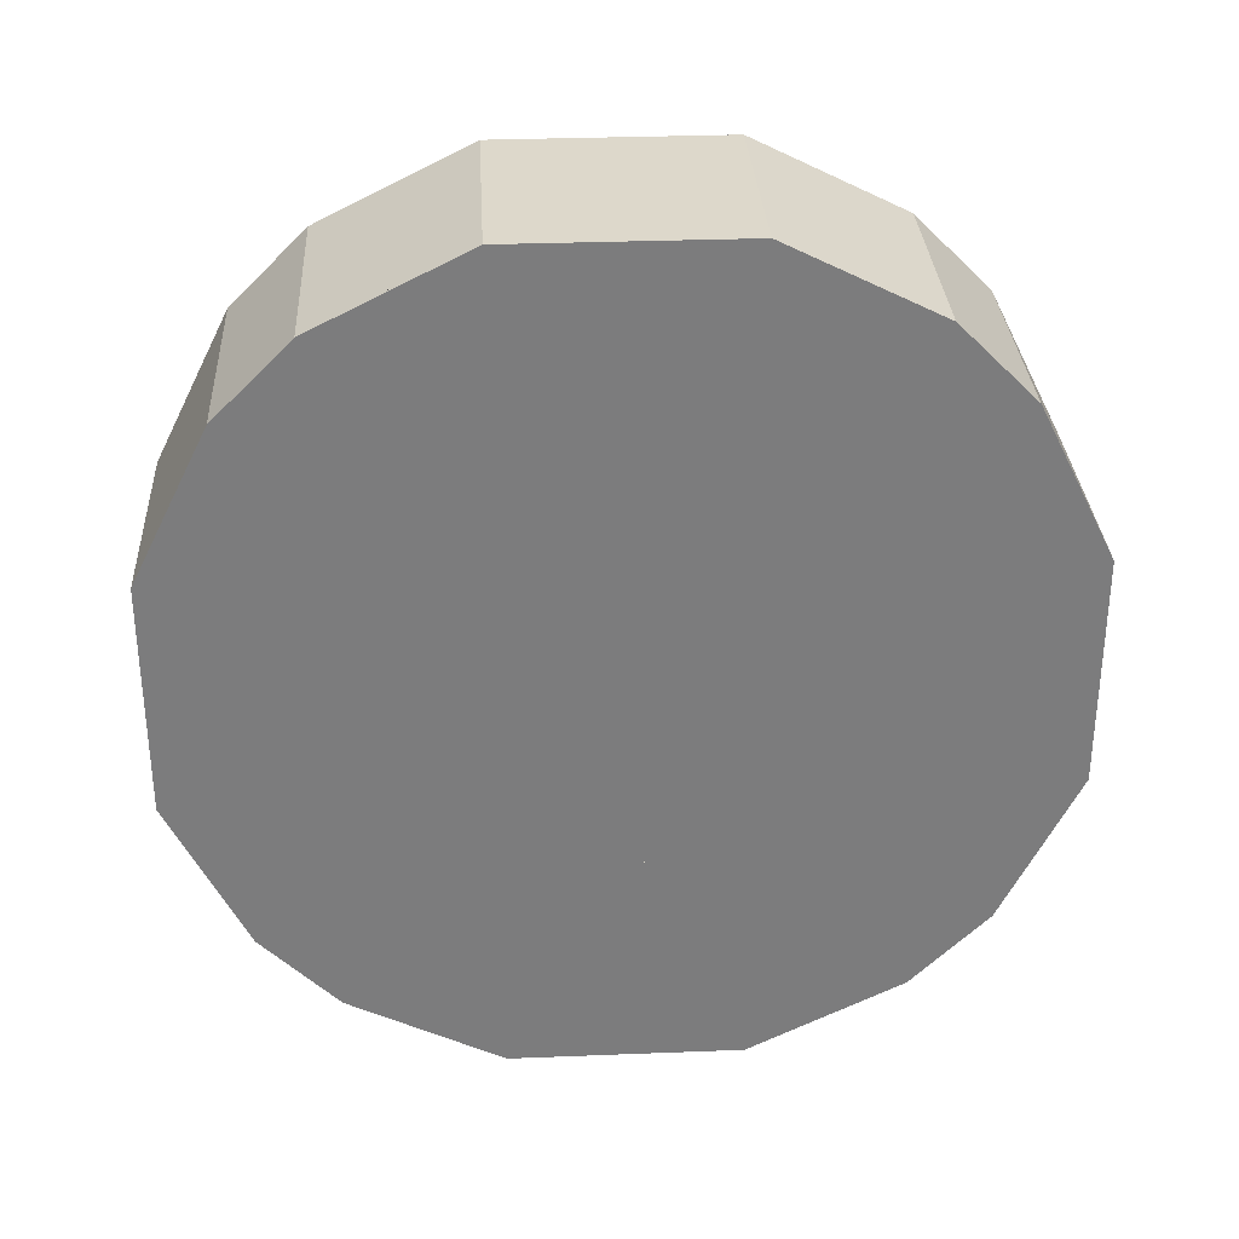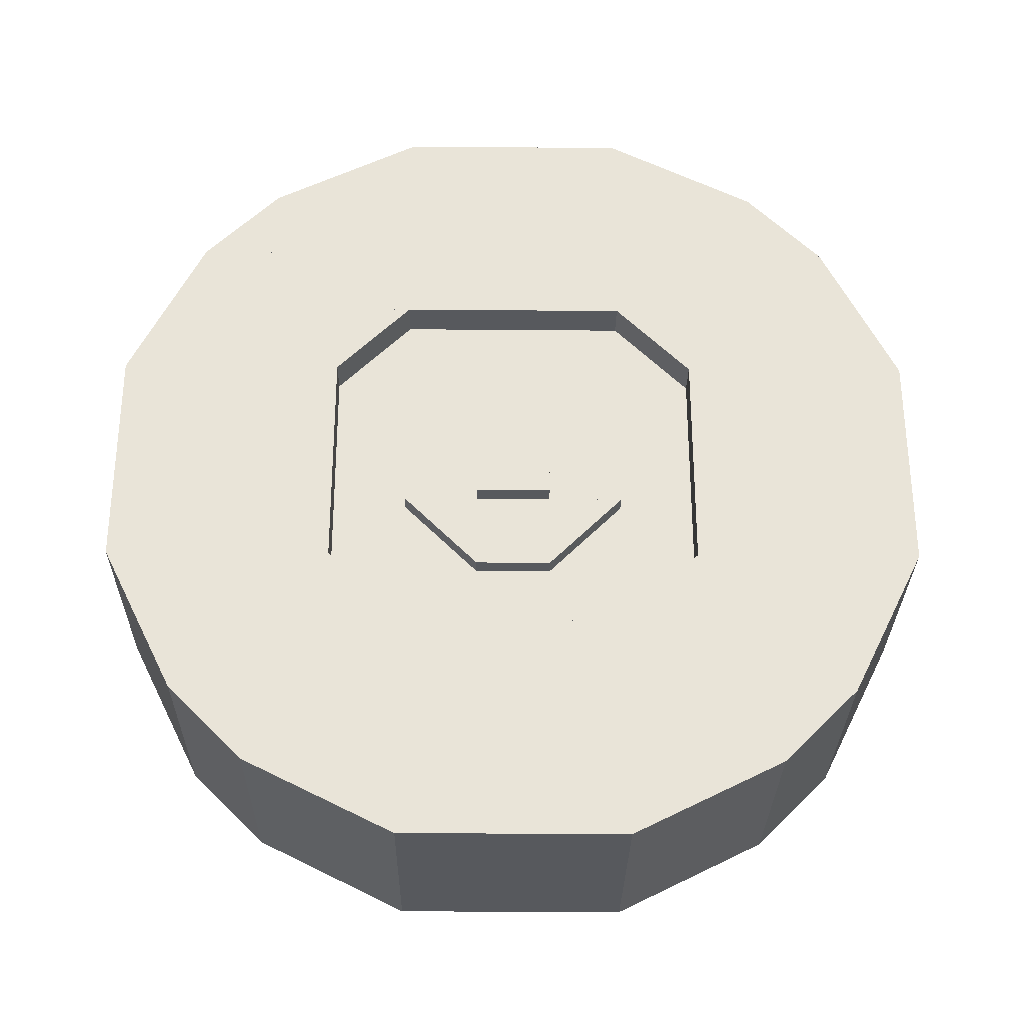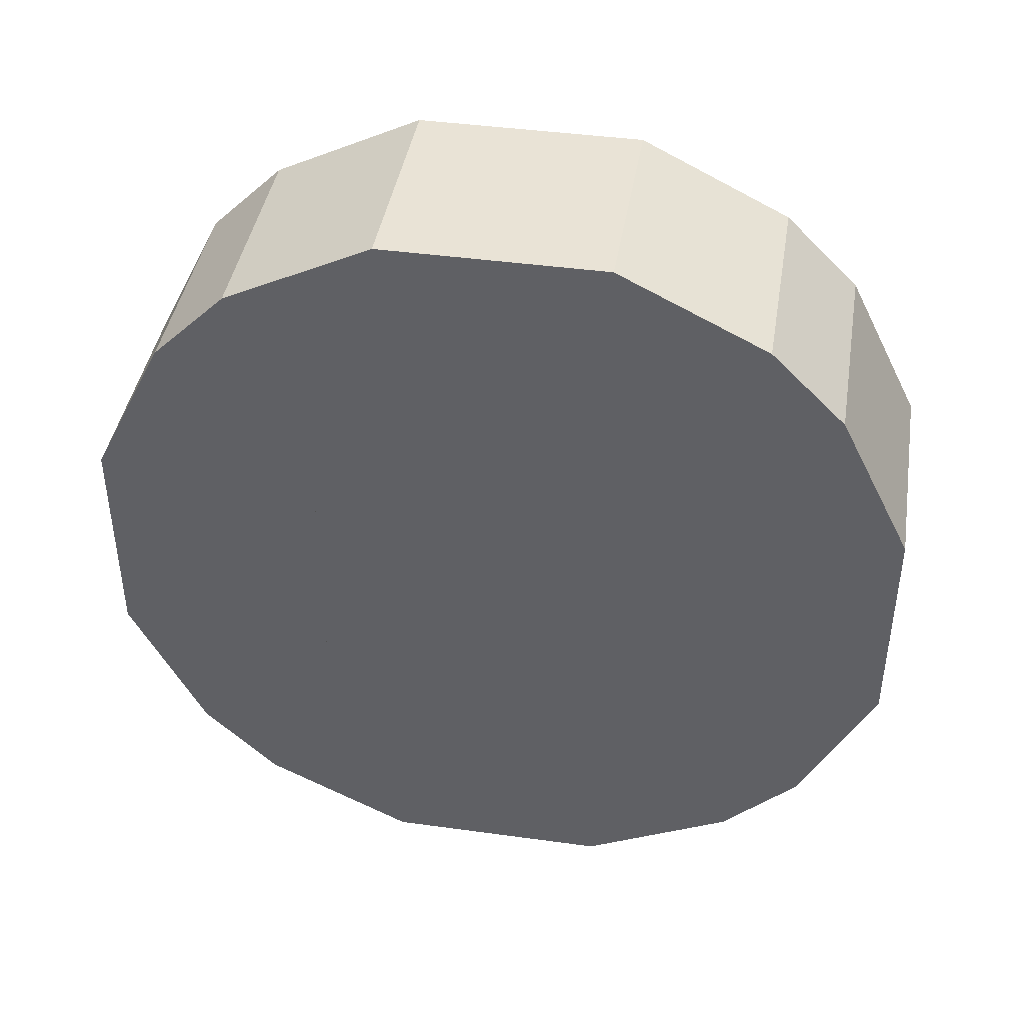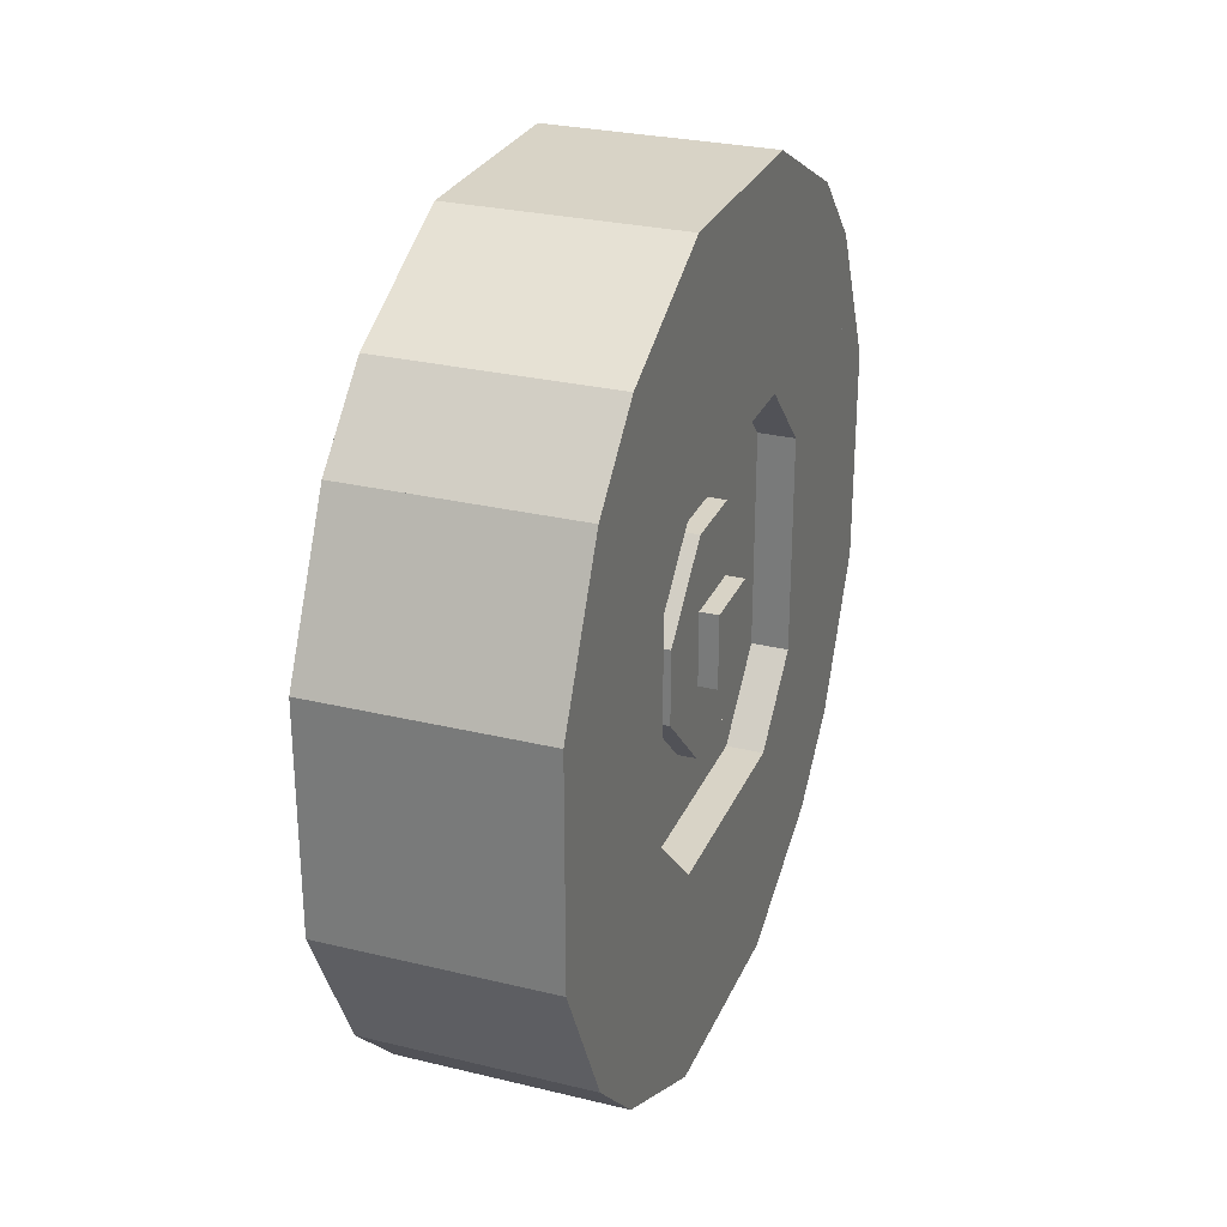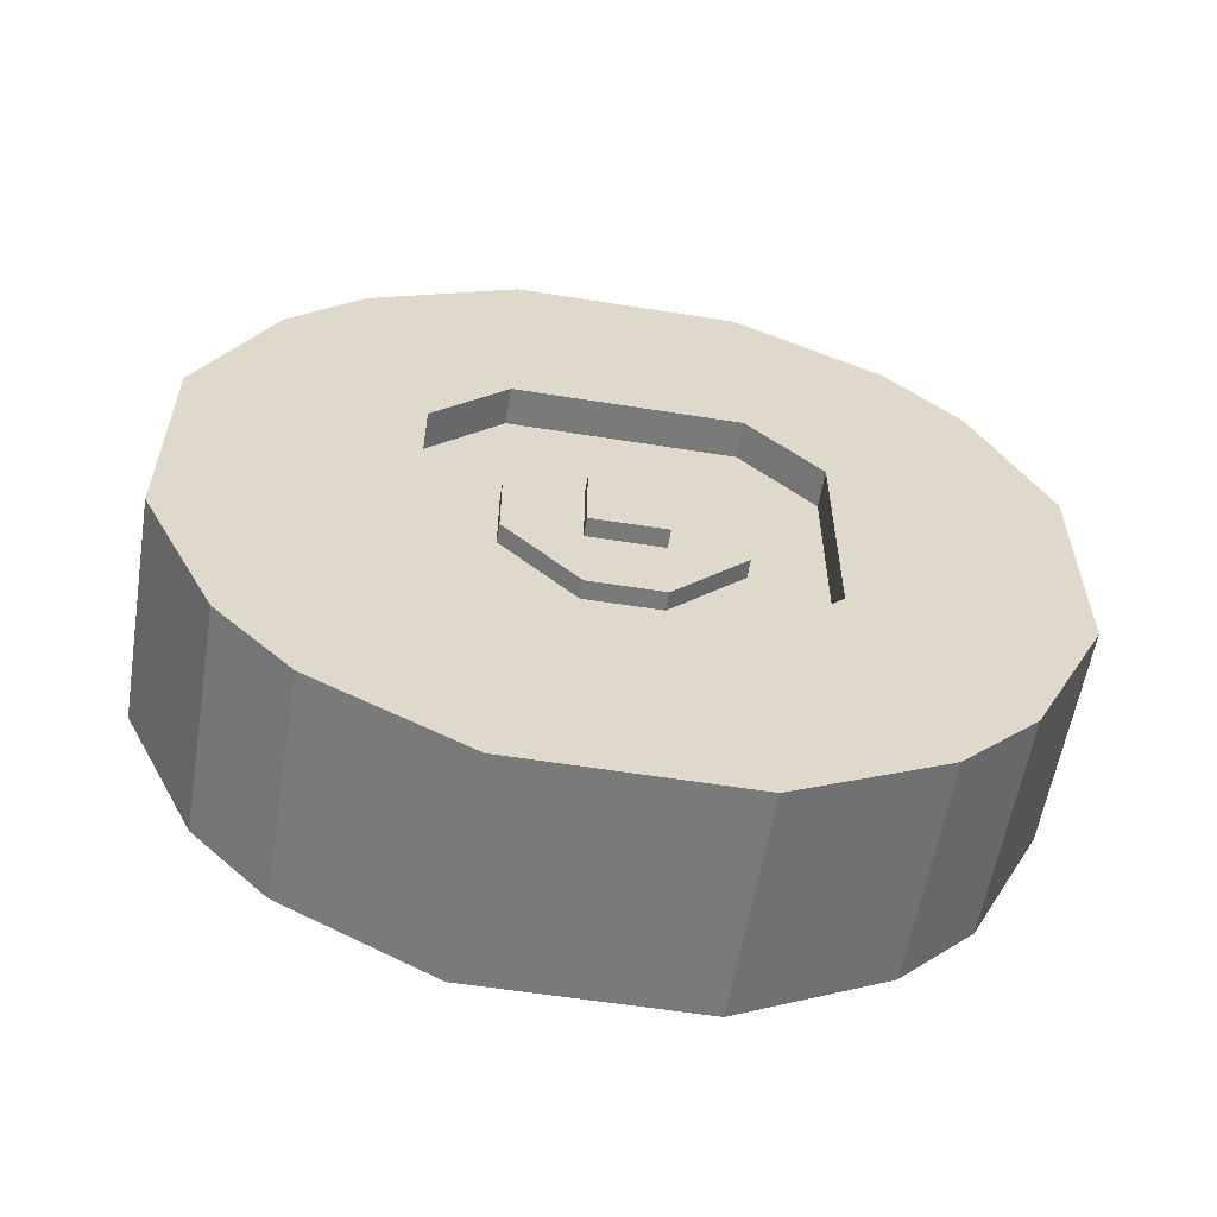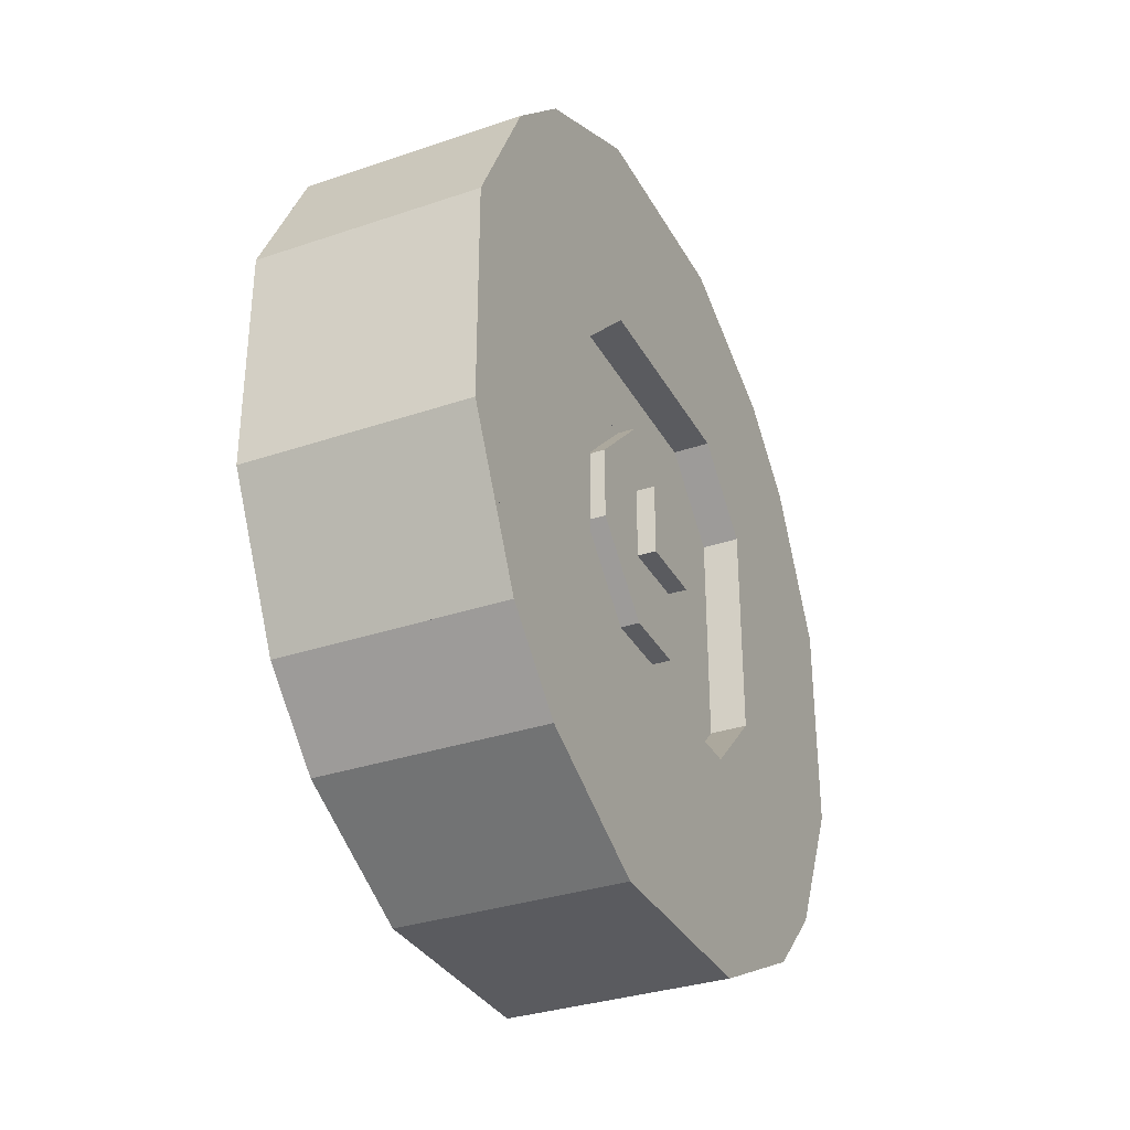
<metadata>
{"format":"obj","ext":"obj","renderer":"f3d","projection":"perspective","resolution":1024,"background":"white","views":[{"elev":31.4,"azim":-93.2,"up":"+Y"},{"elev":-29.5,"azim":89.3,"up":"+Z"},{"elev":42.3,"azim":-80.6,"up":"+Y"},{"elev":27.9,"azim":20.2,"up":"+Y"},{"elev":-58.1,"azim":80.6,"up":"+Y"},{"elev":-33.1,"azim":25.0,"up":"+Z"}]}
</metadata>
<code>
o tire
v -0.0625 0.3438 -0.09375
v -0.0625 0.3438 0.09375
v 0.125 0.3438 0.09375
v 0.125 0.3438 -0.09375
v 0.125 0.1562 -0.09375
v 0.125 0.1562 0.09375
v -0.0625 0.1562 0.09375
v -0.0625 0.1562 -0.09375
v -0.0625 -0.1562 -0.09375
v -0.0625 -0.1562 0.09375
v 0.125 -0.1562 0.09375
v 0.125 -0.1562 -0.09375
v 0.125 -0.3438 -0.09375
v 0.125 -0.3438 0.09375
v -0.0625 -0.3438 0.09375
v -0.0625 -0.3438 -0.09375
v -0.0625 -0.1562 0.09375
v -0.0625 -0.09375 0.1562
v 0.125 -0.09375 0.1562
v 0.125 -0.1562 0.09375
v 0.125 -0.3438 0.09375
v 0.125 -0.3125 0.1562
v -0.0625 -0.3125 0.1562
v -0.0625 -0.3438 0.09375
v -0.0625 0.3125 0.1562
v -0.0625 0.2812 0.2188
v 0.125 0.2812 0.2188
v 0.125 0.3125 0.1562
v 0.125 -0.3125 0.1562
v 0.125 -0.2812 0.2188
v -0.0625 -0.2812 0.2188
v -0.0625 -0.3125 0.1562
v -0.0625 0.3438 0.09375
v -0.0625 0.3125 0.1562
v 0.125 0.3125 0.1562
v 0.125 0.3438 0.09375
v 0.125 0.1562 0.09375
v 0.125 0.09375 0.1562
v -0.0625 0.09375 0.1562
v -0.0625 0.1562 0.09375
v -0.0625 0.2812 0.2188
v -0.0625 0.2188 0.2812
v 0.125 0.2188 0.2812
v 0.125 0.2812 0.2188
v 0.125 -0.2812 0.2188
v 0.125 -0.2188 0.2812
v -0.0625 -0.2188 0.2812
v -0.0625 -0.2812 0.2188
v -0.0625 -0.09375 -0.1562
v -0.0625 -0.1562 -0.09375
v 0.125 -0.1562 -0.09375
v 0.125 -0.09375 -0.1562
v 0.125 -0.3125 -0.1562
v 0.125 -0.3438 -0.09375
v -0.0625 -0.3438 -0.09375
v -0.0625 -0.3125 -0.1562
v -0.0625 0.3125 -0.1562
v -0.0625 0.3438 -0.09375
v 0.125 0.3438 -0.09375
v 0.125 0.3125 -0.1562
v 0.125 0.09375 -0.1562
v 0.125 0.1562 -0.09375
v -0.0625 0.1562 -0.09375
v -0.0625 0.09375 -0.1562
v -0.0625 0.2812 -0.2188
v -0.0625 0.3125 -0.1562
v 0.125 0.3125 -0.1562
v 0.125 0.2812 -0.2188
v 0.125 -0.2812 -0.2188
v 0.125 -0.3125 -0.1562
v -0.0625 -0.3125 -0.1562
v -0.0625 -0.2812 -0.2188
v -0.0625 0.2188 -0.2812
v -0.0625 0.2812 -0.2188
v 0.125 0.2812 -0.2188
v 0.125 0.2188 -0.2812
v 0.125 -0.2188 -0.2812
v 0.125 -0.2812 -0.2188
v -0.0625 -0.2812 -0.2188
v -0.0625 -0.2188 -0.2812
v -0.0625 0.09375 -0.3438
v -0.0625 0.2188 -0.2812
v 0.125 0.2188 -0.2812
v 0.125 0.09375 -0.3438
v 0.125 -0.09375 -0.3438
v 0.125 -0.2188 -0.2812
v -0.0625 -0.2188 -0.2812
v -0.0625 -0.09375 -0.3438
v -0.0625 0.2188 0.2812
v -0.0625 0.09375 0.3438
v 0.125 0.09375 0.3438
v 0.125 0.2188 0.2812
v 0.125 -0.2188 0.2812
v 0.125 -0.09375 0.3438
v -0.0625 -0.09375 0.3438
v -0.0625 -0.2188 0.2812
f 1 2 3 4
f 5 6 7 8
f 2 1 8 7
f 4 3 6 5
f 3 2 7 6
f 1 4 5 8
f 9 10 11 12
f 13 14 15 16
f 10 9 16 15
f 12 11 14 13
f 11 10 15 14
f 9 12 13 16
f 17 18 19 20
f 21 22 23 24
f 18 17 24 23
f 20 19 22 21
f 19 18 23 22
f 17 20 21 24
f 25 26 27 28
f 29 30 31 32
f 26 25 32 31
f 28 27 30 29
f 27 26 31 30
f 25 28 29 32
f 33 34 35 36
f 37 38 39 40
f 34 33 40 39
f 36 35 38 37
f 35 34 39 38
f 33 36 37 40
f 41 42 43 44
f 45 46 47 48
f 42 41 48 47
f 44 43 46 45
f 43 42 47 46
f 41 44 45 48
f 49 50 51 52
f 53 54 55 56
f 50 49 56 55
f 52 51 54 53
f 51 50 55 54
f 49 52 53 56
f 57 58 59 60
f 61 62 63 64
f 58 57 64 63
f 60 59 62 61
f 59 58 63 62
f 57 60 61 64
f 65 66 67 68
f 69 70 71 72
f 66 65 72 71
f 68 67 70 69
f 67 66 71 70
f 65 68 69 72
f 73 74 75 76
f 77 78 79 80
f 74 73 80 79
f 76 75 78 77
f 75 74 79 78
f 73 76 77 80
f 81 82 83 84
f 85 86 87 88
f 82 81 88 87
f 84 83 86 85
f 83 82 87 86
f 81 84 85 88
f 89 90 91 92
f 93 94 95 96
f 90 89 96 95
f 92 91 94 93
f 91 90 95 94
f 89 92 93 96
o rim
v 0.0625 0.03125 -0.03125
v 0.0625 0.03125 0.03125
v 0.125 0.03125 0.03125
v 0.125 0.03125 -0.03125
v 0.125 -0.03125 -0.03125
v 0.125 -0.03125 0.03125
v 0.0625 -0.03125 0.03125
v 0.0625 -0.03125 -0.03125
v 0.04688 0.09375 -0.03125
v 0.04688 0.09375 0.03125
v 0.1094 0.09375 0.03125
v 0.1094 0.09375 -0.03125
v 0.1094 -0.09375 -0.03125
v 0.1094 -0.09375 0.03125
v 0.04688 -0.09375 0.03125
v 0.04688 -0.09375 -0.03125
v 0.04688 0.09375 0.03125
v 0.04688 0.03125 0.09375
v 0.1094 0.03125 0.09375
v 0.1094 0.09375 0.03125
v 0.1094 -0.09375 0.03125
v 0.1094 -0.03125 0.09375
v 0.04688 -0.03125 0.09375
v 0.04688 -0.09375 0.03125
v 0.04688 0.03125 -0.09375
v 0.04688 0.09375 -0.03125
v 0.1094 0.09375 -0.03125
v 0.1094 0.03125 -0.09375
v 0.1094 -0.03125 -0.09375
v 0.1094 -0.09375 -0.03125
v 0.04688 -0.09375 -0.03125
v 0.04688 -0.03125 -0.09375
v -0.0625 0.1562 -0.09375
v -0.0625 0.1562 0.09375
v 0.09375 0.1562 0.09375
v 0.09375 0.1562 -0.09375
v 0.09375 -0.1562 -0.09375
v 0.09375 -0.1562 0.09375
v -0.0625 -0.1562 0.09375
v -0.0625 -0.1562 -0.09375
v -0.0625 0.09375 -0.1562
v -0.0625 0.1562 -0.09375
v 0.09375 0.1562 -0.09375
v 0.09375 0.09375 -0.1562
v 0.09375 -0.09375 -0.1562
v 0.09375 -0.1562 -0.09375
v -0.0625 -0.1562 -0.09375
v -0.0625 -0.09375 -0.1562
v -0.0625 0.1562 0.09375
v -0.0625 0.09375 0.1562
v 0.09375 0.09375 0.1562
v 0.09375 0.1562 0.09375
v 0.09375 -0.1562 0.09375
v 0.09375 -0.09375 0.1562
v -0.0625 -0.09375 0.1562
v -0.0625 -0.1562 0.09375
f 97 98 99 100
f 101 102 103 104
f 98 97 104 103
f 100 99 102 101
f 99 98 103 102
f 97 100 101 104
f 105 106 107 108
f 109 110 111 112
f 106 105 112 111
f 108 107 110 109
f 107 106 111 110
f 105 108 109 112
f 113 114 115 116
f 117 118 119 120
f 114 113 120 119
f 116 115 118 117
f 115 114 119 118
f 113 116 117 120
f 121 122 123 124
f 125 126 127 128
f 122 121 128 127
f 124 123 126 125
f 123 122 127 126
f 121 124 125 128
f 129 130 131 132
f 133 134 135 136
f 130 129 136 135
f 132 131 134 133
f 131 130 135 134
f 129 132 133 136
f 137 138 139 140
f 141 142 143 144
f 138 137 144 143
f 140 139 142 141
f 139 138 143 142
f 137 140 141 144
f 145 146 147 148
f 149 150 151 152
f 146 145 152 151
f 148 147 150 149
f 147 146 151 150
f 145 148 149 152

</code>
